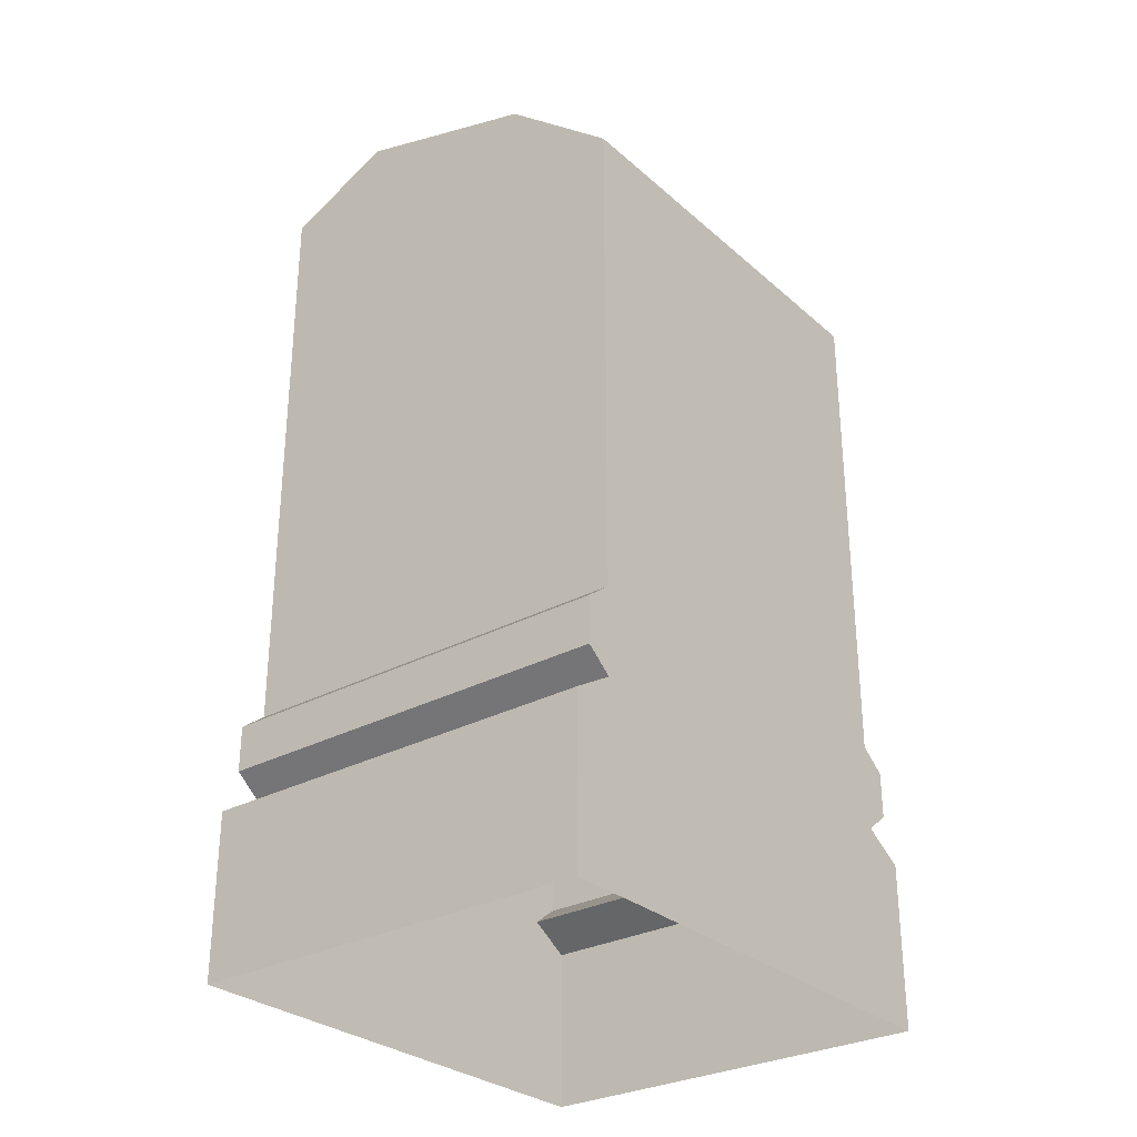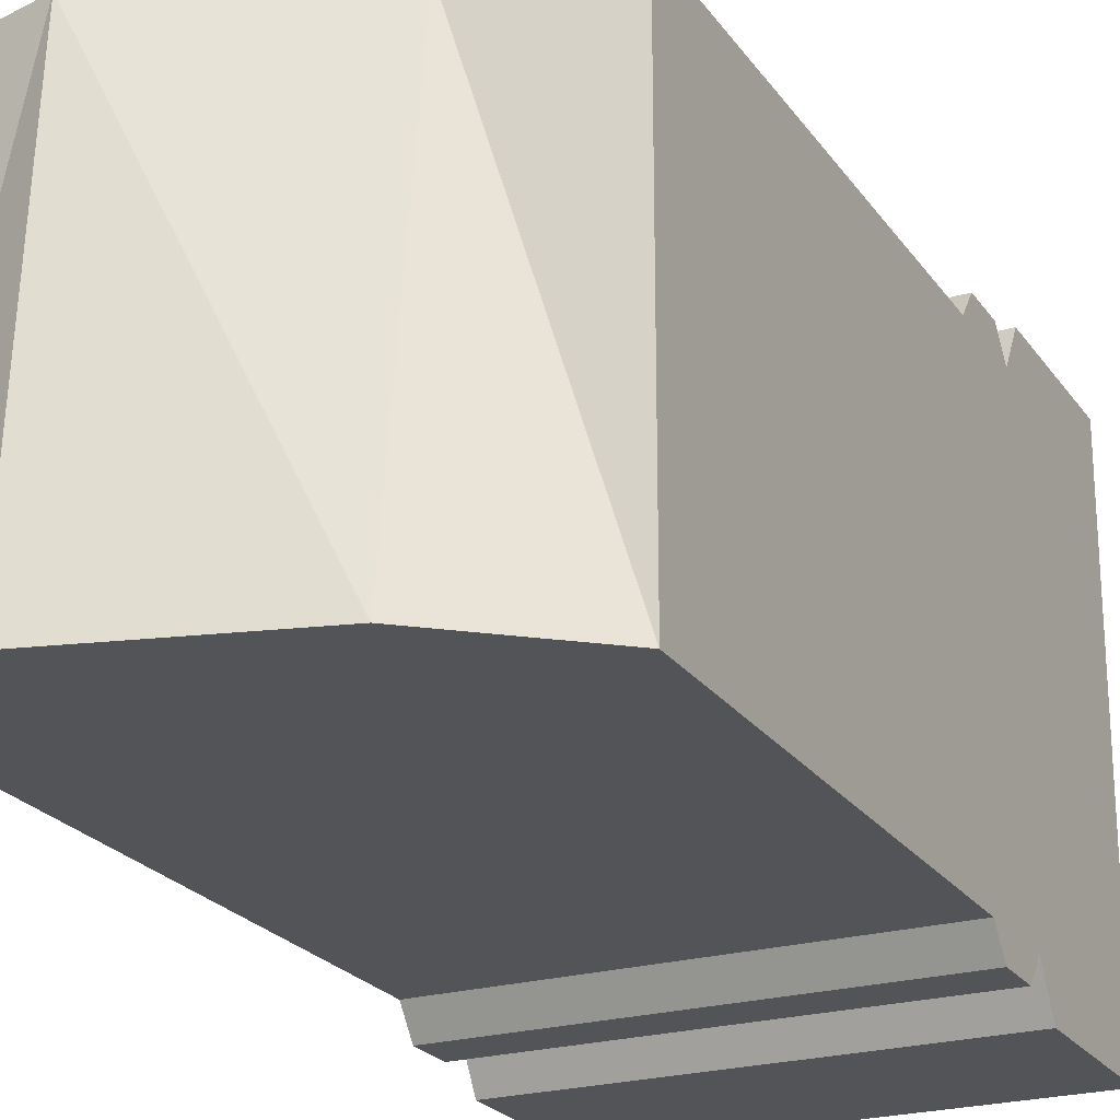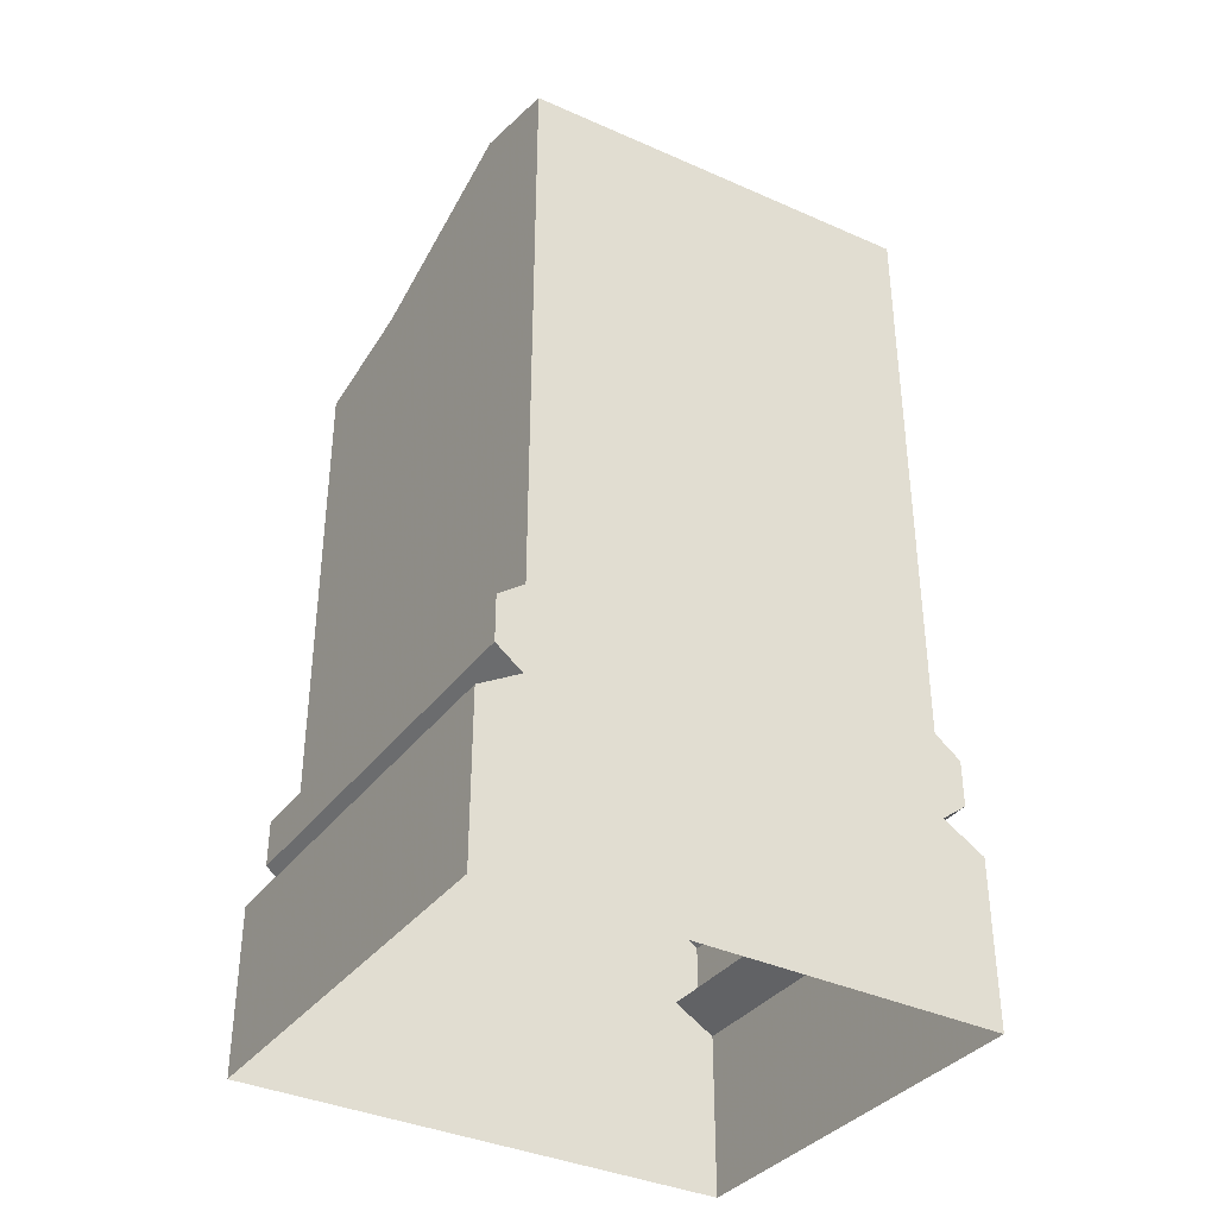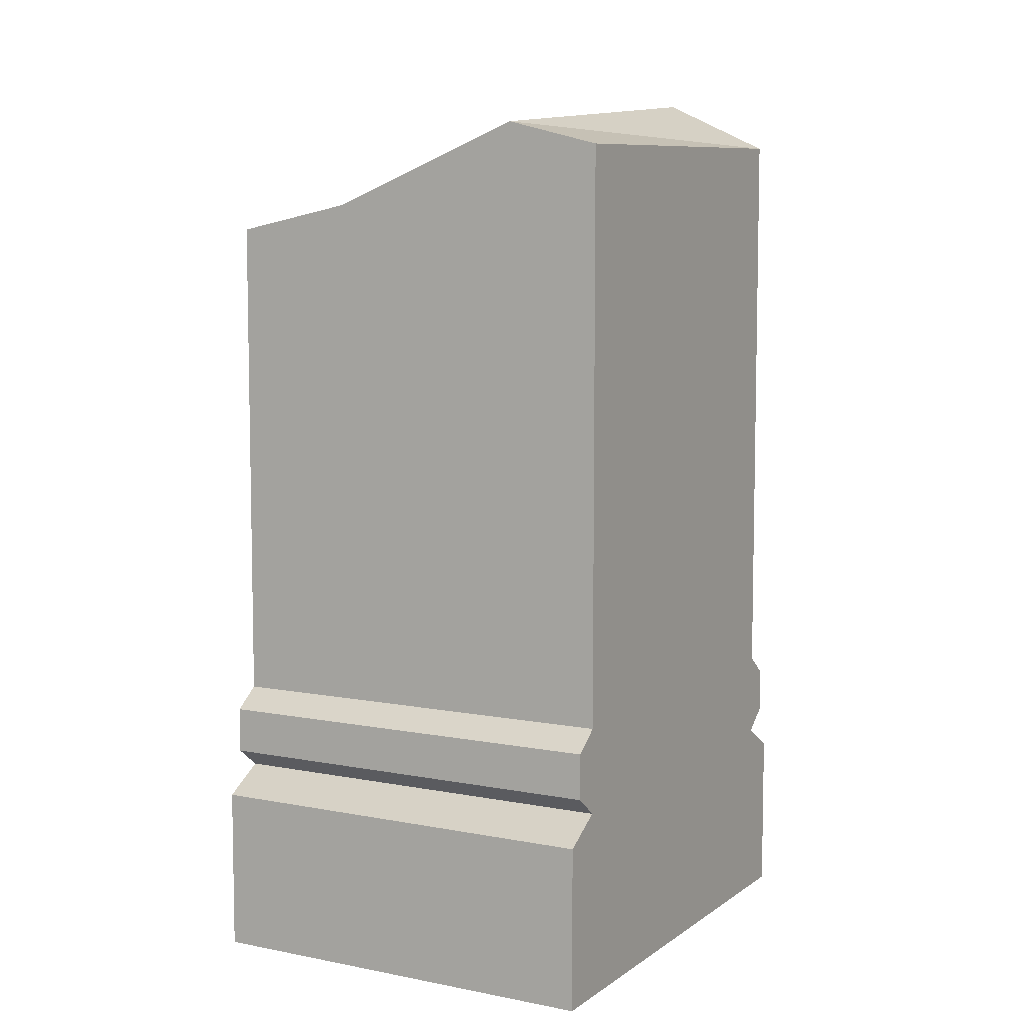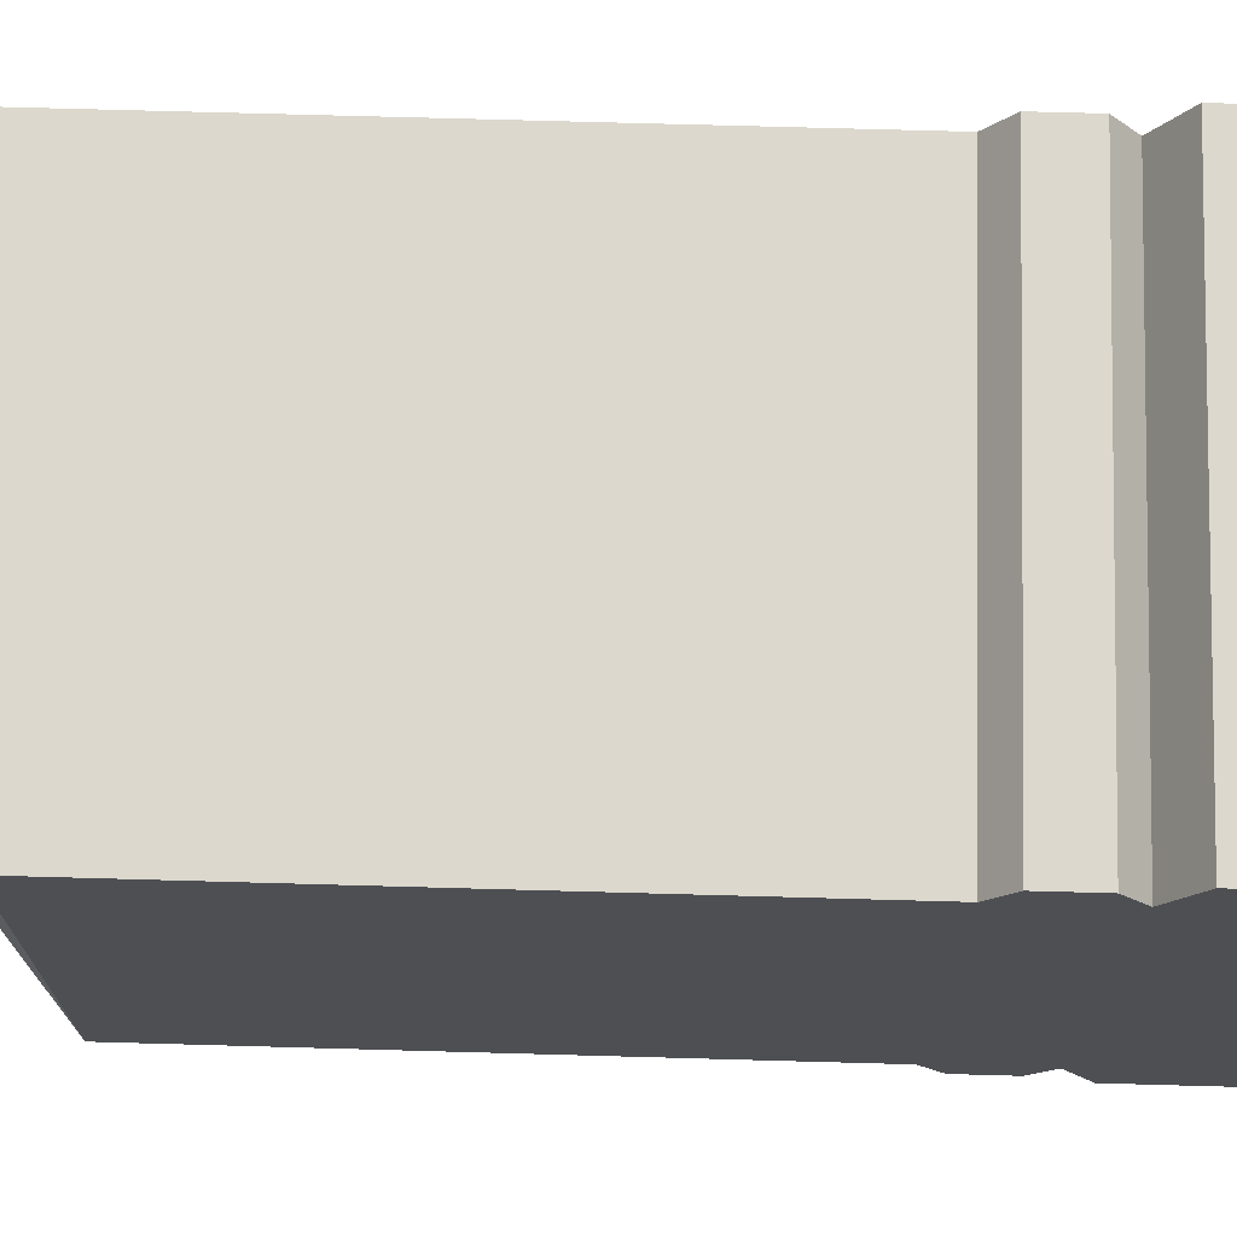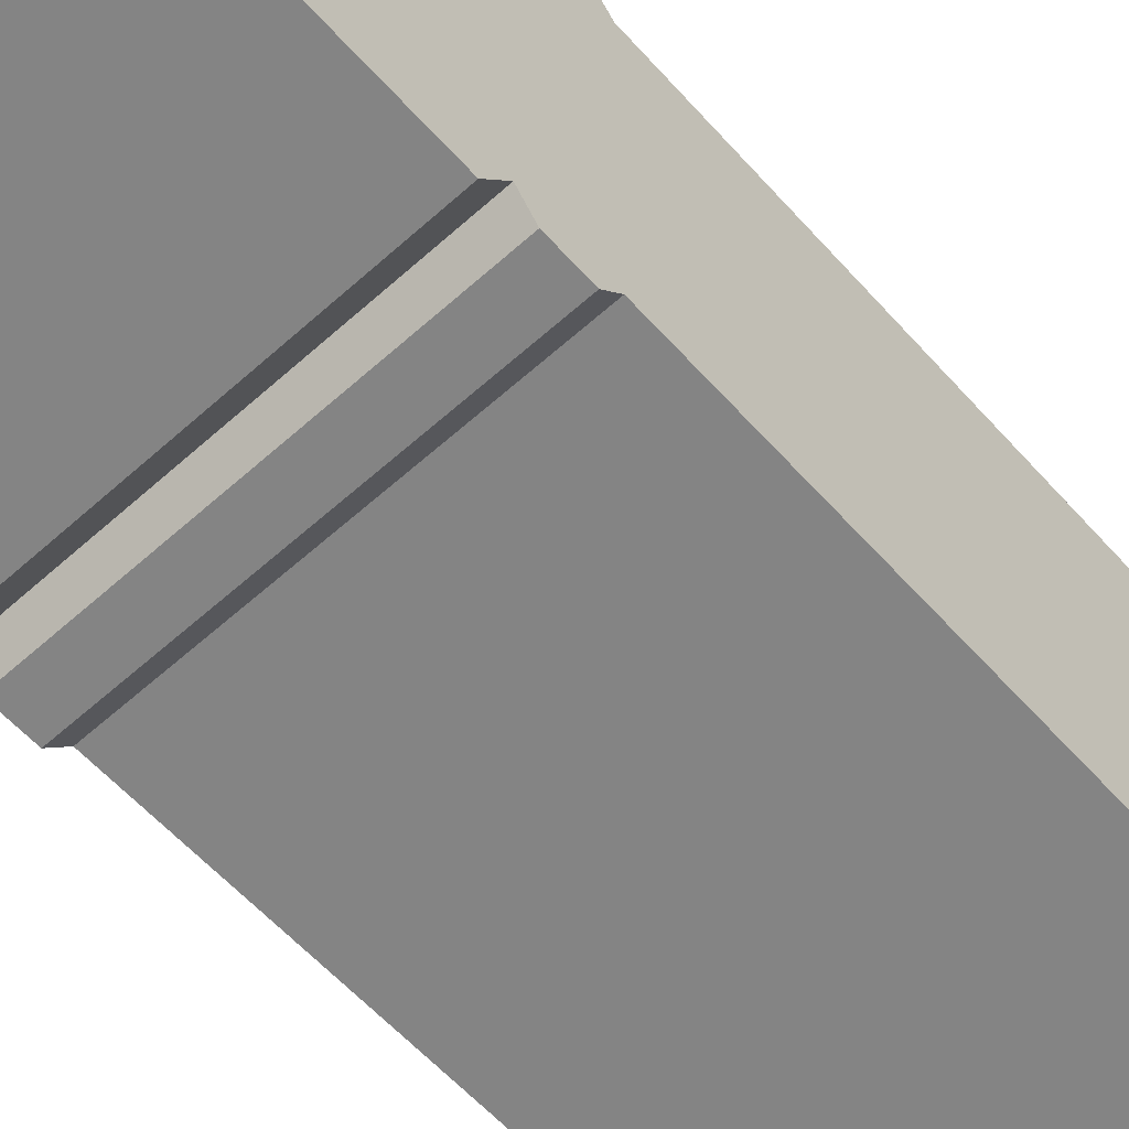
<metadata>
{"format":"obj","ext":"obj","renderer":"f3d","projection":"perspective","resolution":1024,"background":"white","views":[{"elev":-29.6,"azim":-141.6,"up":"+Y"},{"elev":-23.2,"azim":-154.0,"up":"+Z"},{"elev":-35.9,"azim":58.0,"up":"+Y"},{"elev":6.8,"azim":29.2,"up":"+Y"},{"elev":72.4,"azim":-88.4,"up":"+Z"},{"elev":-61.4,"azim":42.1,"up":"+Z"}]}
</metadata>
<code>
v 1 0 1.102
v 0 0 1.102
v 0 -0 -0.1018
v 1 0 -0.1018
v 1 0.3967 1.102
v 1 0.3967 -0.1018
v 0 0.3967 -0.1018
v 0 0.3967 1.102
v 1 0.4576 1
v 1 0.4576 -0
v 0 0.4576 -0
v 0 0.4576 1
v 1 0.5064 1.064
v 1 0.5064 -0.06362
v 0 0.5064 -0.06362
v 0 0.5064 1.064
v 1 0.617 1.064
v 1 0.617 -0.06362
v 0 0.617 -0.06362
v 0 0.617 1.064
v 1 0.6655 1
v 1 0.6655 -0
v 0 0.6655 -0
v 0 0.6655 1
v 0.2952 0.6655 1
v 0.2952 0.617 1.064
v 0.2952 0.5064 1.064
v 0.2952 0.4576 1
v 0.2952 0.3967 1.102
v 0.2952 0 1.102
v 0.7729 0.6655 1
v 0.7729 0.617 1.064
v 0.7729 0.5064 1.064
v 0.7729 0.4576 1
v 0.7729 0.3967 1.102
v 0.7729 0 1.102
v 1 2.042 1
v 1 2.088 -0
v 0 1.858 -0
v 0 1.858 1
v 0.2952 1.915 1
v 0.7729 2.101 1
v 0.2715 2.083 -0
v 0.2715 0.6655 -0
v 0.2715 0.617 -0.06362
v 0.2715 0.5064 -0.06362
v 0.2715 0.4576 -0
v 0.2715 0.3967 -0.1018
v 0.2715 -0 -0.1018
v 0.7383 2.212 -0
v 0.7383 0.6655 -0
v 0.7383 0.617 -0.06362
v 0.7383 0.5064 -0.06362
v 0.7383 0.4576 -0
v 0.7383 0.3967 -0.1018
v 0.7383 -0 -0.1018
f 5 1 6
f 6 1 4
f 3 7 49
f 49 7 48
f 8 7 2
f 2 7 3
f 1 5 36
f 36 5 35
f 9 5 10
f 10 5 6
f 7 11 48
f 48 11 47
f 12 11 8
f 8 11 7
f 35 5 34
f 34 5 9
f 13 9 14
f 14 9 10
f 11 15 47
f 47 15 46
f 16 15 12
f 12 15 11
f 34 9 33
f 33 9 13
f 17 13 18
f 18 13 14
f 15 19 46
f 46 19 45
f 20 19 16
f 16 19 15
f 33 13 32
f 32 13 17
f 21 17 22
f 22 17 18
f 19 23 45
f 45 23 44
f 24 23 20
f 20 23 19
f 32 17 31
f 31 17 21
f 20 26 24
f 24 26 25
f 16 27 20
f 20 27 26
f 12 28 16
f 16 28 27
f 8 29 12
f 12 29 28
f 30 29 2
f 2 29 8
f 26 32 25
f 25 32 31
f 27 33 26
f 26 33 32
f 28 34 27
f 27 34 33
f 29 35 28
f 28 35 34
f 36 35 30
f 30 35 29
f 21 22 37
f 37 22 38
f 23 39 44
f 44 39 43
f 40 39 24
f 24 39 23
f 24 25 40
f 40 25 41
f 25 31 41
f 41 31 42
f 21 37 31
f 31 37 42
f 44 43 51
f 51 43 50
f 45 44 52
f 52 44 51
f 46 45 53
f 53 45 52
f 47 46 54
f 54 46 53
f 48 47 55
f 55 47 54
f 49 48 56
f 56 48 55
f 50 38 51
f 51 38 22
f 52 51 18
f 18 51 22
f 53 52 14
f 14 52 18
f 54 53 10
f 10 53 14
f 55 54 6
f 6 54 10
f 56 55 4
f 4 55 6
f 50 42 38
f 38 42 37
f 50 43 42
f 42 43 41
f 43 39 41
f 41 39 40

</code>
